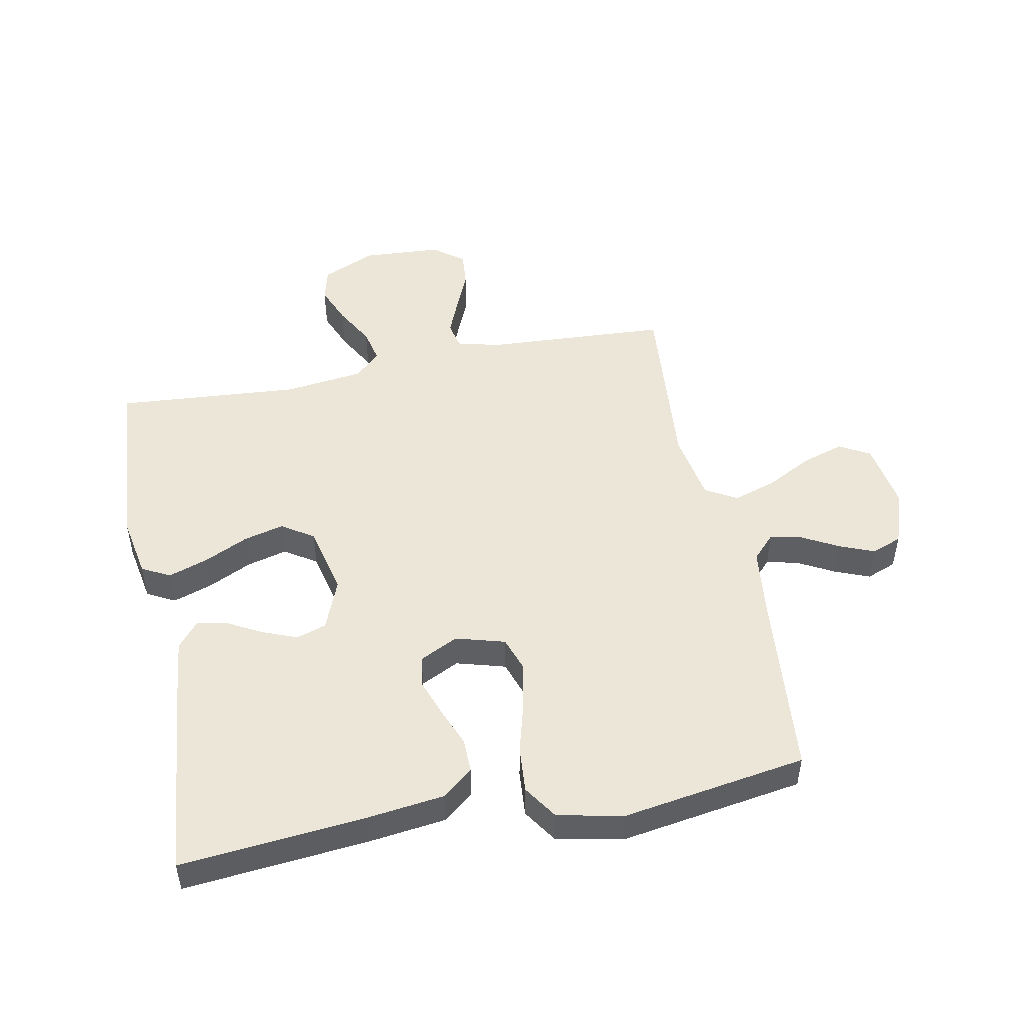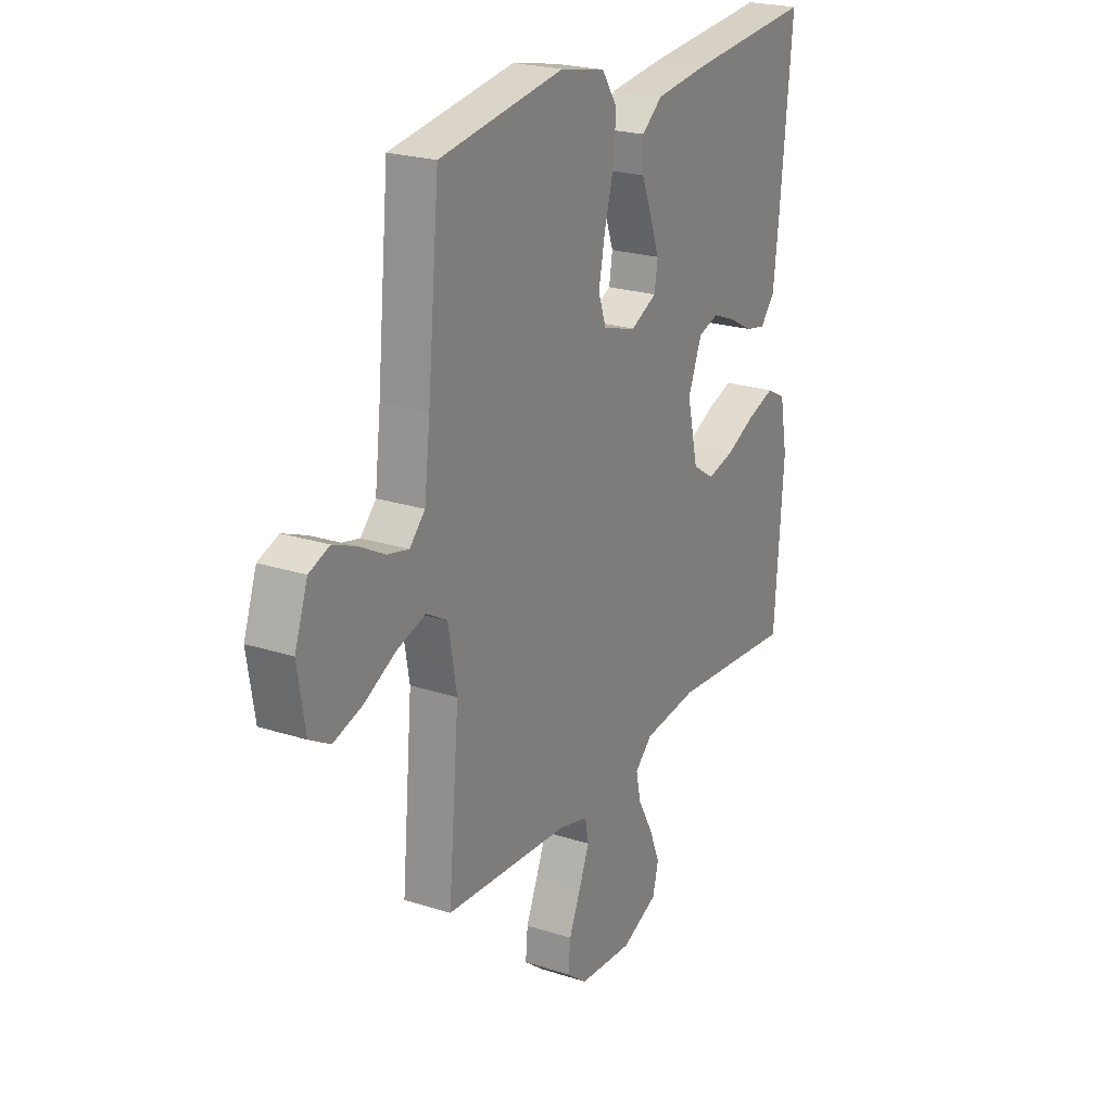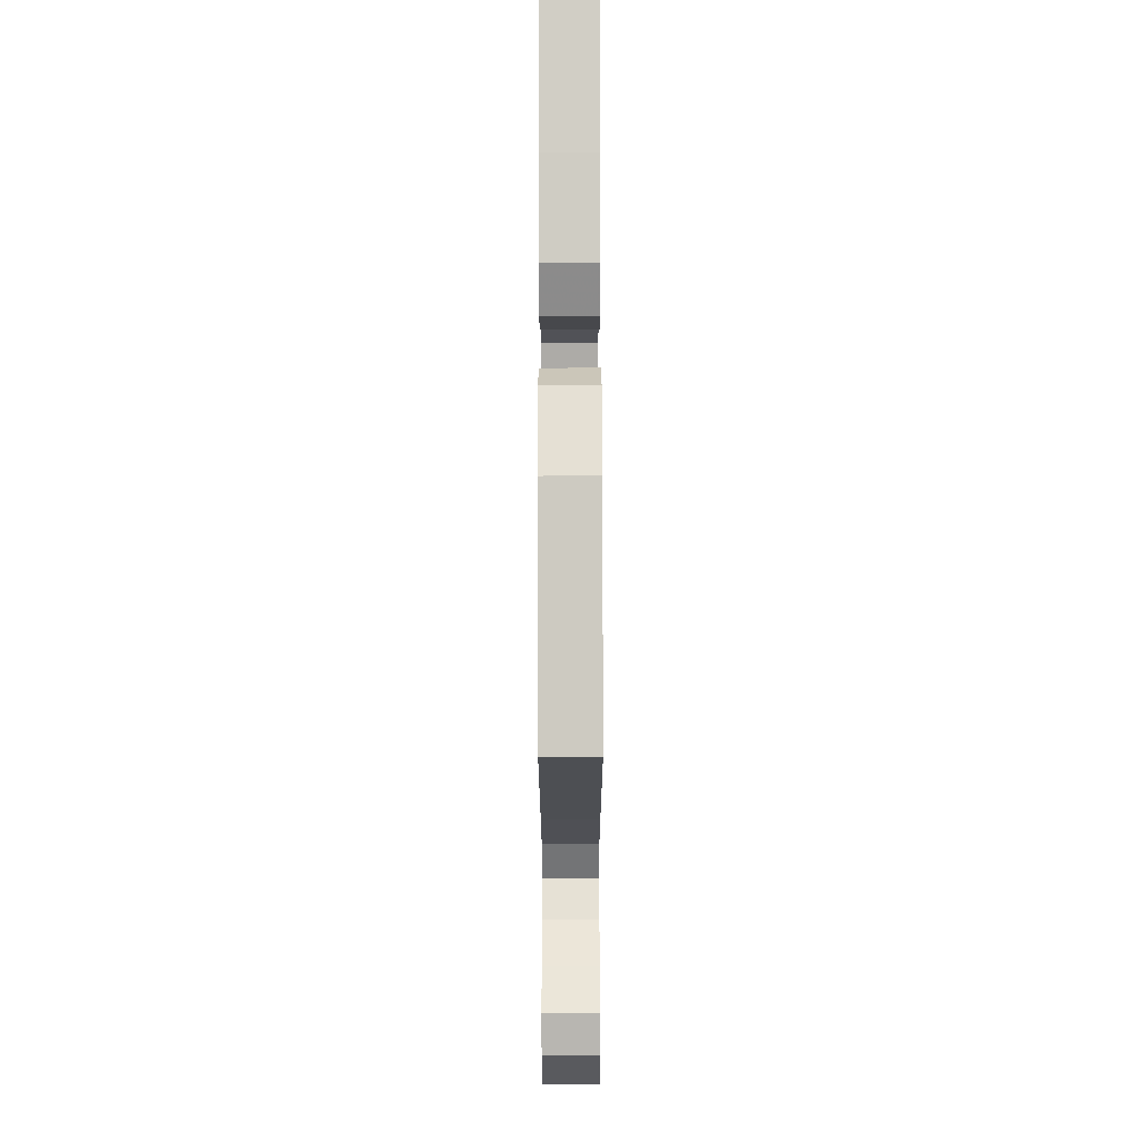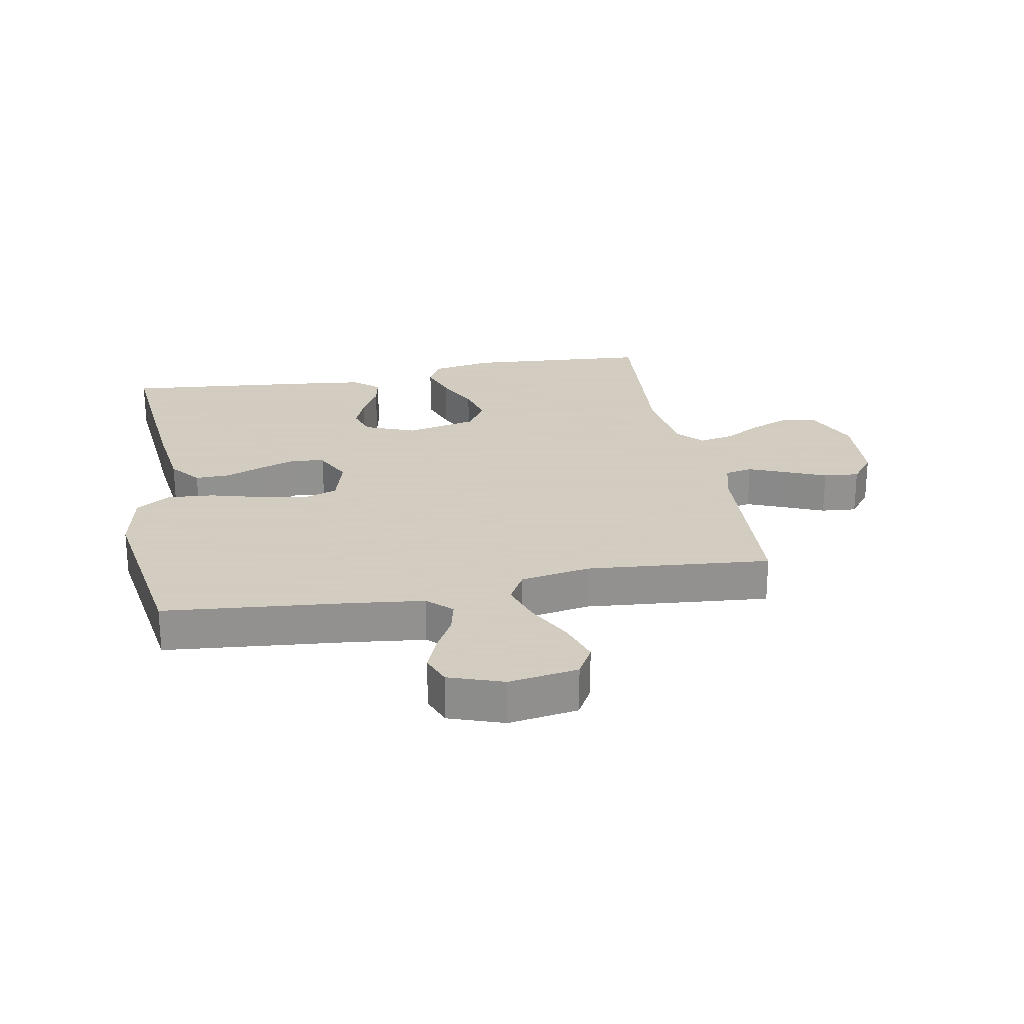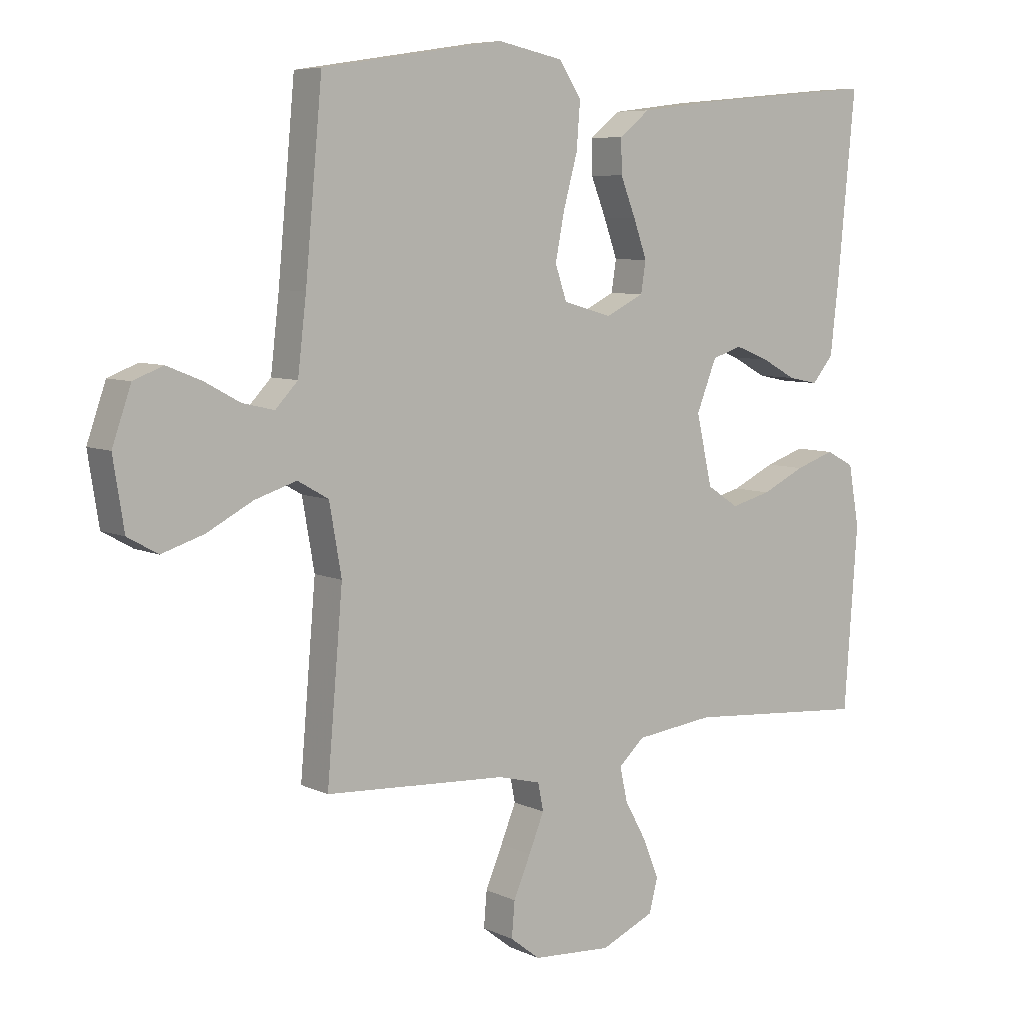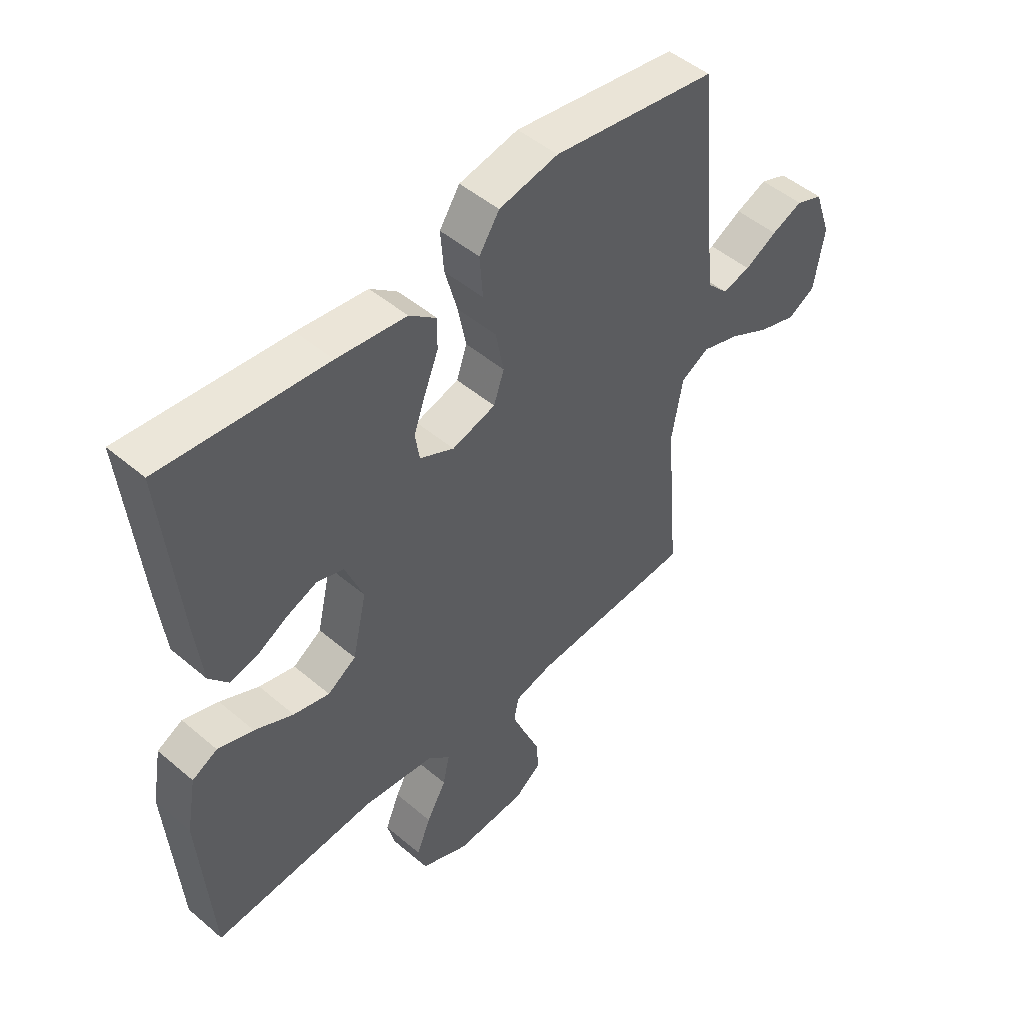
<metadata>
{"format":"obj","ext":"obj","renderer":"f3d","projection":"perspective","resolution":1024,"background":"white","views":[{"elev":49.4,"azim":-11.2,"up":"+Y"},{"elev":22.8,"azim":118.9,"up":"+Z"},{"elev":77.4,"azim":89.9,"up":"+Z"},{"elev":24.3,"azim":79.5,"up":"+Y"},{"elev":6.9,"azim":143.1,"up":"+Z"},{"elev":48.9,"azim":-46.7,"up":"+Z"}]}
</metadata>
<code>
v 0.5 0.07 0.5
v 0.528 0.07 0.2
v 0.542 0.07 0.08
v 0.579 0.07 0.041
v 0.631 0.07 0.053
v 0.69 0.07 0.085
v 0.747 0.07 0.108
v 0.796 0.07 0.089
v 0.827 0.07 0
v 0.809 0.07 -0.113
v 0.759 0.07 -0.141
v 0.69 0.07 -0.119
v 0.614 0.07 -0.079
v 0.545 0.07 -0.057
v 0.494 0.07 -0.086
v 0.474 0.07 -0.2
v 0.5 0.07 -0.5
v 0.2 0.07 -0.517
v 0.13 0.07 -0.535
v 0.121 0.07 -0.58
v 0.146 0.07 -0.641
v 0.174 0.07 -0.707
v 0.179 0.07 -0.765
v 0.13 0.07 -0.803
v 0 0.07 -0.811
v -0.088 0.07 -0.772
v -0.102 0.07 -0.717
v -0.076 0.07 -0.653
v -0.04 0.07 -0.588
v -0.028 0.07 -0.532
v -0.07 0.07 -0.493
v -0.2 0.07 -0.477
v -0.5 0.07 -0.5
v -0.522 0.07 -0.2
v -0.504 0.07 -0.1
v -0.458 0.07 -0.076
v -0.393 0.07 -0.098
v -0.322 0.07 -0.132
v -0.256 0.07 -0.149
v -0.204 0.07 -0.115
v -0.178 0.07 0
v -0.211 0.07 0.083
v -0.26 0.07 0.099
v -0.316 0.07 0.077
v -0.373 0.07 0.046
v -0.422 0.07 0.036
v -0.457 0.07 0.078
v -0.471 0.07 0.2
v -0.5 0.07 0.5
v -0.2 0.07 0.472
v -0.073 0.07 0.456
v -0.023 0.07 0.416
v -0.024 0.07 0.36
v -0.049 0.07 0.297
v -0.071 0.07 0.235
v -0.063 0.07 0.184
v 0 0.07 0.153
v 0.08 0.07 0.176
v 0.099 0.07 0.232
v 0.084 0.07 0.309
v 0.061 0.07 0.393
v 0.055 0.07 0.469
v 0.092 0.07 0.525
v 0.2 0.07 0.547
v 0.5 0 0.5
v 0.528 0 0.2
v 0.542 0 0.08
v 0.579 0 0.041
v 0.631 0 0.053
v 0.69 0 0.085
v 0.747 0 0.108
v 0.796 0 0.089
v 0.827 0 0
v 0.809 0 -0.113
v 0.759 0 -0.141
v 0.69 0 -0.119
v 0.614 0 -0.079
v 0.545 0 -0.057
v 0.494 0 -0.086
v 0.474 0 -0.2
v 0.5 0 -0.5
v 0.2 0 -0.517
v 0.13 0 -0.535
v 0.121 0 -0.58
v 0.146 0 -0.641
v 0.174 0 -0.707
v 0.179 0 -0.765
v 0.13 0 -0.803
v 0 0 -0.811
v -0.088 0 -0.772
v -0.102 0 -0.717
v -0.076 0 -0.653
v -0.04 0 -0.588
v -0.028 0 -0.532
v -0.07 0 -0.493
v -0.2 0 -0.477
v -0.5 0 -0.5
v -0.522 0 -0.2
v -0.504 0 -0.1
v -0.458 0 -0.076
v -0.393 0 -0.098
v -0.322 0 -0.132
v -0.256 0 -0.149
v -0.204 0 -0.115
v -0.178 0 0
v -0.211 0 0.083
v -0.26 0 0.099
v -0.316 0 0.077
v -0.373 0 0.046
v -0.422 0 0.036
v -0.457 0 0.078
v -0.471 0 0.2
v -0.5 0 0.5
v -0.2 0 0.472
v -0.073 0 0.456
v -0.023 0 0.416
v -0.024 0 0.36
v -0.049 0 0.297
v -0.071 0 0.235
v -0.063 0 0.184
v 0 0 0.153
v 0.08 0 0.176
v 0.099 0 0.232
v 0.084 0 0.309
v 0.061 0 0.393
v 0.055 0 0.469
v 0.092 0 0.525
v 0.2 0 0.547
f 63 64 1 2
f 60 61 62 63
f 59 60 63 2
f 58 59 2 3
f 57 58 3 4
f 51 52 53 54
f 51 54 55
f 50 51 55
f 49 50 55 56
f 47 48 49 56
f 44 45 46 47
f 43 44 47 56
f 35 36 37 38
f 35 38 39
f 32 33 34 35
f 31 32 35 39
f 30 31 39 40
f 26 27 28 29
f 24 25 26 29
f 24 29 30
f 21 22 23 24
f 20 21 24 30
f 19 20 30 40
f 16 17 18
f 15 16 18 19
f 10 11 12 13
f 10 13 14
f 9 10 14
f 8 9 14
f 5 6 7 8
f 4 5 8 14
f 57 4 14 15
f 42 43 56 57
f 41 42 57 15
f 15 19 40 41
f 66 65 128 127
f 127 126 125 124
f 66 127 124 123
f 67 66 123 122
f 68 67 122 121
f 118 117 116 115
f 119 118 115
f 119 115 114
f 120 119 114 113
f 120 113 112 111
f 111 110 109 108
f 120 111 108 107
f 102 101 100 99
f 103 102 99
f 99 98 97 96
f 103 99 96 95
f 104 103 95 94
f 93 92 91 90
f 93 90 89 88
f 94 93 88
f 88 87 86 85
f 94 88 85 84
f 104 94 84 83
f 82 81 80
f 83 82 80 79
f 77 76 75 74
f 78 77 74
f 78 74 73
f 78 73 72
f 72 71 70 69
f 78 72 69 68
f 79 78 68 121
f 121 120 107 106
f 79 121 106 105
f 105 104 83 79
f 1 65 66 2
f 2 66 67 3
f 3 67 68 4
f 4 68 69 5
f 5 69 70 6
f 6 70 71 7
f 7 71 72 8
f 8 72 73 9
f 9 73 74 10
f 10 74 75 11
f 11 75 76 12
f 12 76 77 13
f 13 77 78 14
f 14 78 79 15
f 15 79 80 16
f 16 80 81 17
f 17 81 82 18
f 18 82 83 19
f 19 83 84 20
f 20 84 85 21
f 21 85 86 22
f 22 86 87 23
f 23 87 88 24
f 24 88 89 25
f 25 89 90 26
f 26 90 91 27
f 27 91 92 28
f 28 92 93 29
f 29 93 94 30
f 30 94 95 31
f 31 95 96 32
f 32 96 97 33
f 33 97 98 34
f 34 98 99 35
f 35 99 100 36
f 36 100 101 37
f 37 101 102 38
f 38 102 103 39
f 39 103 104 40
f 40 104 105 41
f 41 105 106 42
f 42 106 107 43
f 43 107 108 44
f 44 108 109 45
f 45 109 110 46
f 46 110 111 47
f 47 111 112 48
f 48 112 113 49
f 49 113 114 50
f 50 114 115 51
f 51 115 116 52
f 52 116 117 53
f 53 117 118 54
f 54 118 119 55
f 55 119 120 56
f 56 120 121 57
f 57 121 122 58
f 58 122 123 59
f 59 123 124 60
f 60 124 125 61
f 61 125 126 62
f 62 126 127 63
f 63 127 128 64
f 64 128 65 1

</code>
